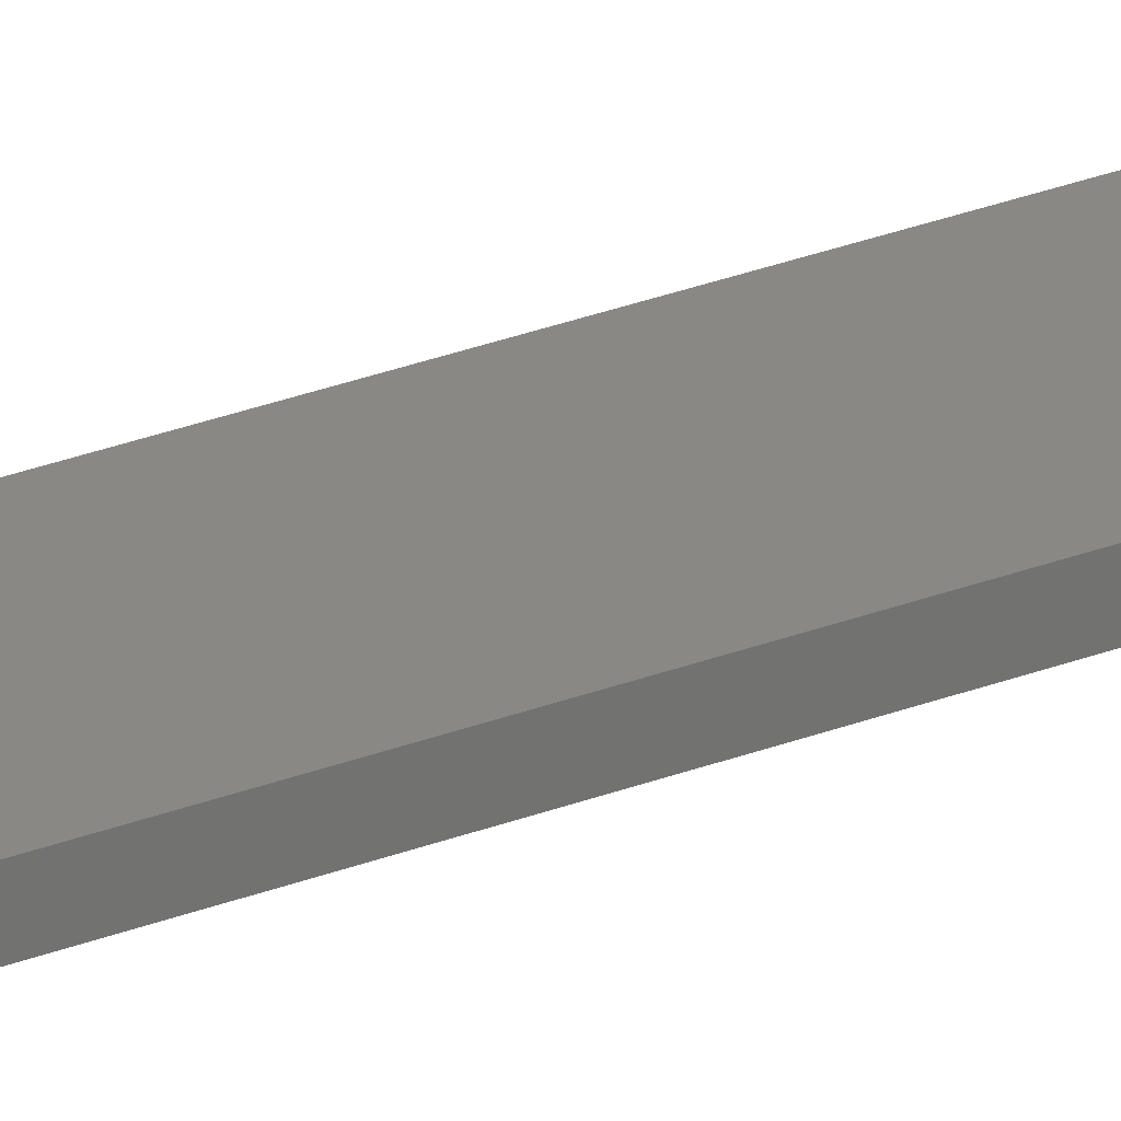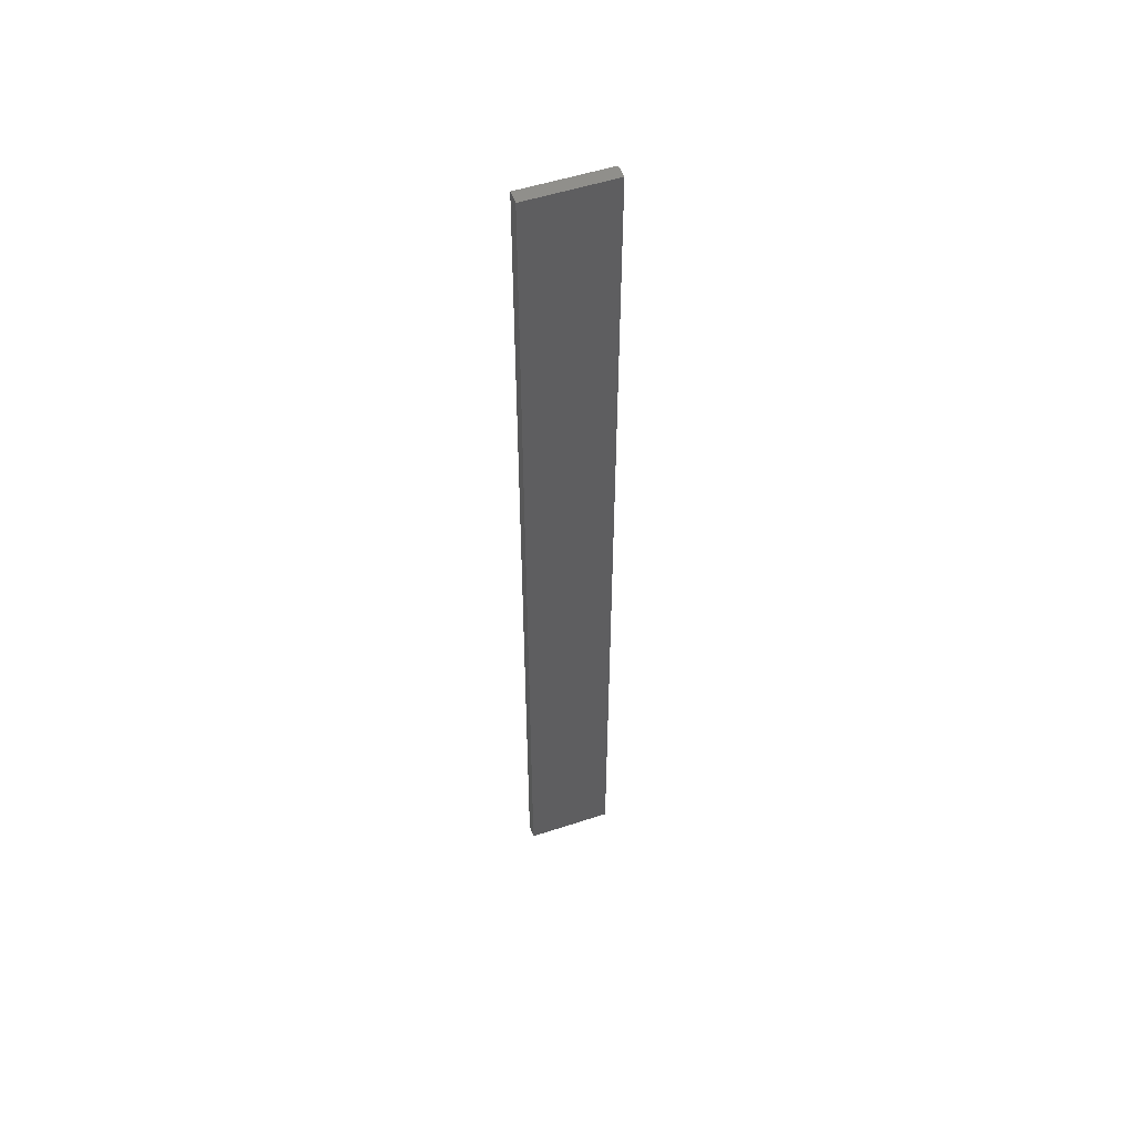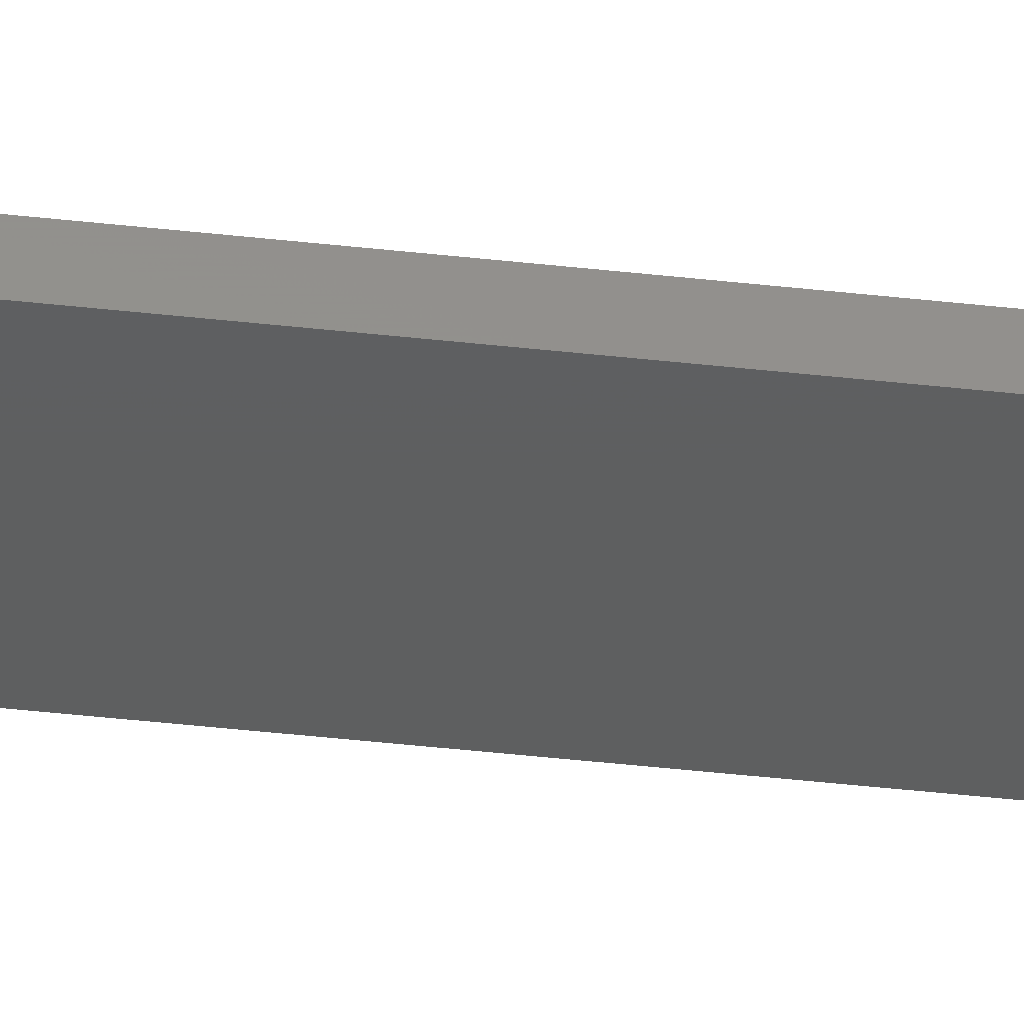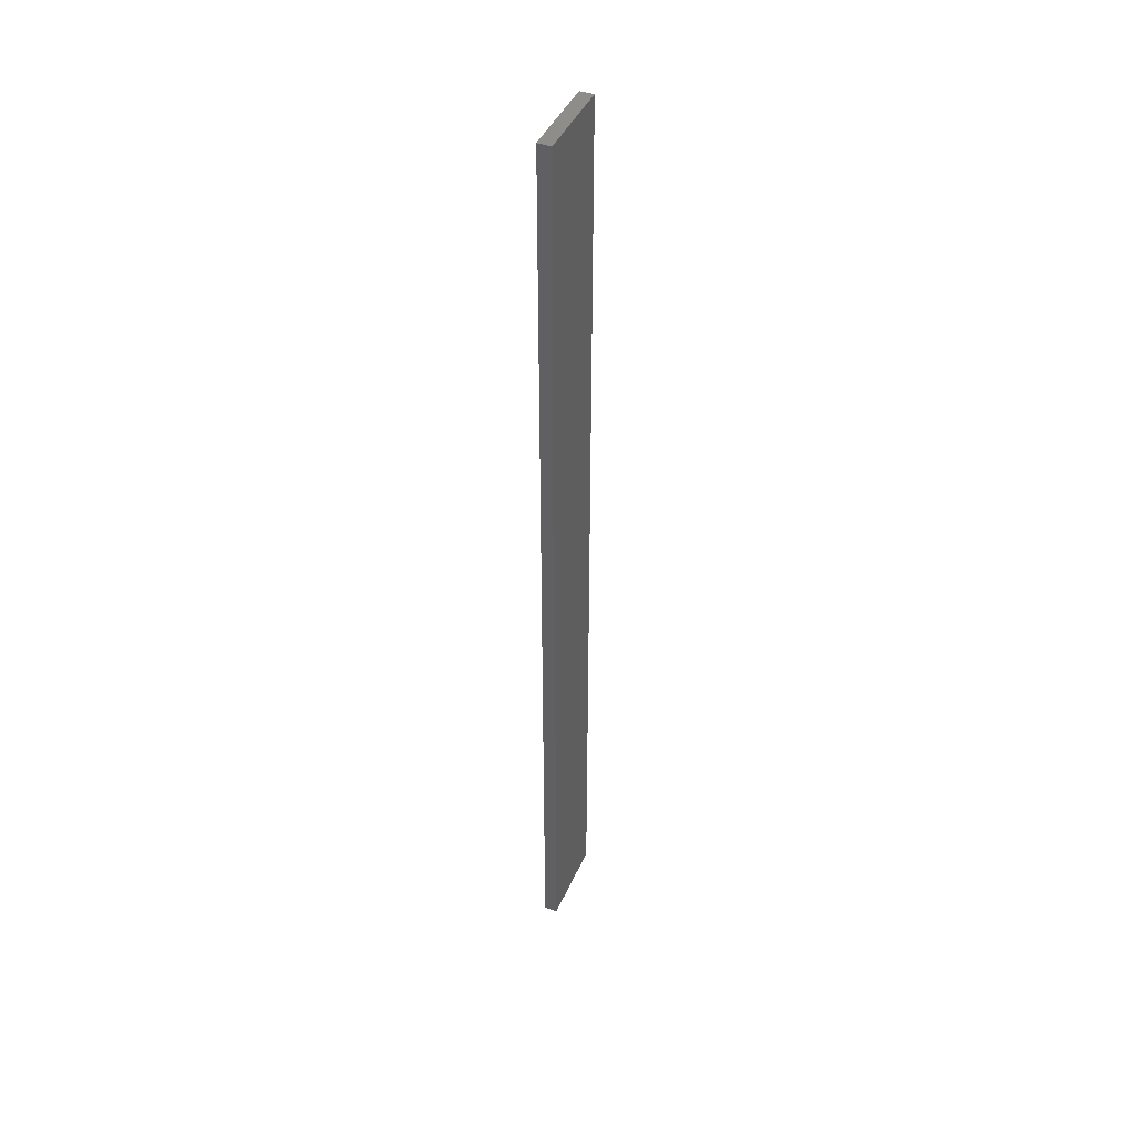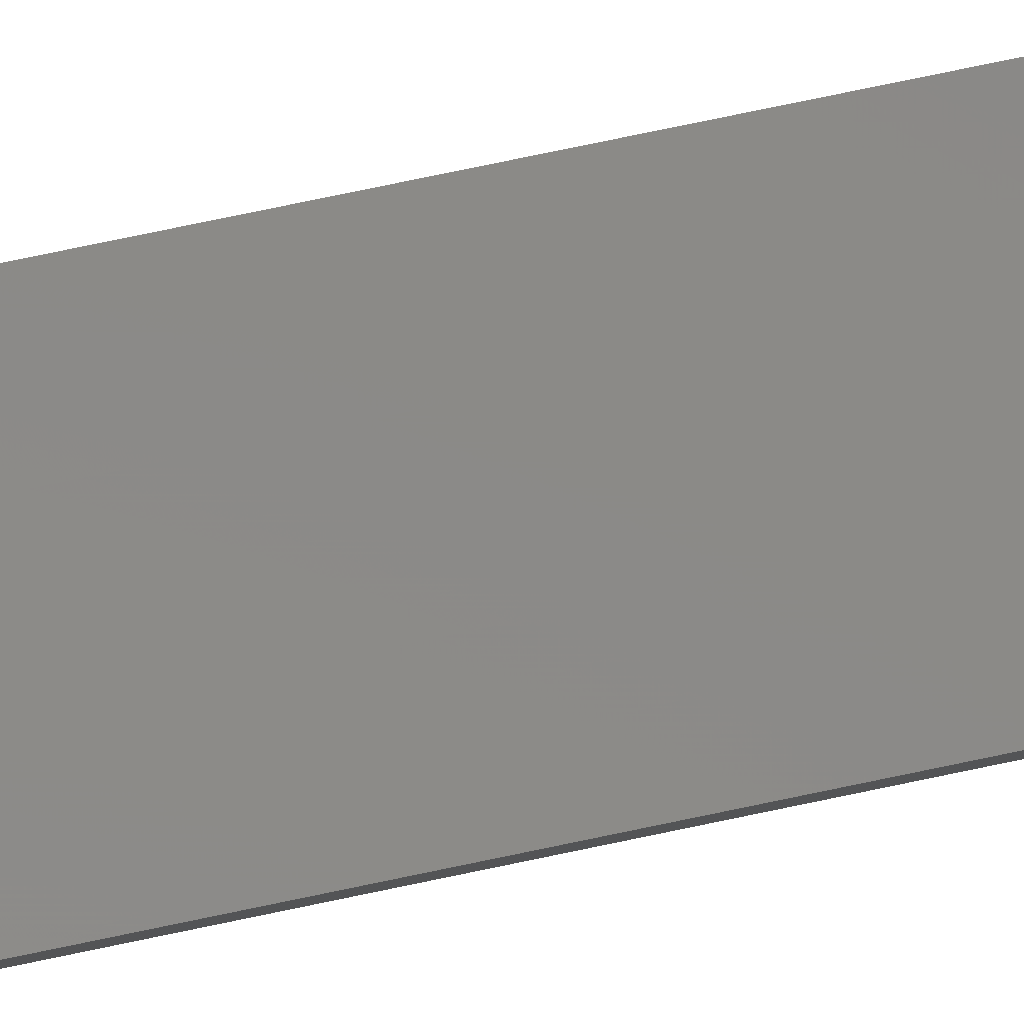
<metadata>
{"format":"stl","ext":"stl","renderer":"f3d","projection":"perspective","resolution":1024,"background":"white","views":[{"elev":38.7,"azim":65.9,"up":"+Y"},{"elev":52.9,"azim":-7.4,"up":"+Z"},{"elev":-48.3,"azim":-97.0,"up":"+Y"},{"elev":42.8,"azim":124.7,"up":"+Z"},{"elev":71.6,"azim":-102.1,"up":"+Y"}]}
</metadata>
<code>
# stl→obj: 16 verts, 28 faces
v 19.19 -2.361 -13.39
v 19.19 -2.361 -16.98
v 19.29 -2.338 -16.98
v 19.29 -2.338 -13.39
v 19.4 -2.316 -16.98
v 19.4 -2.316 -13.39
v 19.5 -2.293 -13.39
v 19.5 -2.293 -16.98
v 19.49 -2.244 -16.98
v 19.49 -2.244 -13.39
v 19.18 -2.312 -16.98
v 19.28 -2.289 -13.39
v 19.28 -2.289 -16.98
v 19.39 -2.267 -16.98
v 19.18 -2.312 -13.39
v 19.39 -2.267 -13.39
f 1 2 3
f 4 3 5
f 4 1 3
f 6 4 5
f 7 5 8
f 7 6 5
f 7 8 9
f 10 7 9
f 11 12 13
f 13 12 14
f 15 12 11
f 12 16 14
f 14 10 9
f 16 10 14
f 1 15 11
f 1 11 2
f 10 16 7
f 16 6 7
f 16 12 6
f 12 4 6
f 12 15 4
f 15 1 4
f 14 9 8
f 5 14 8
f 13 14 5
f 3 13 5
f 2 11 13
f 2 13 3

</code>
